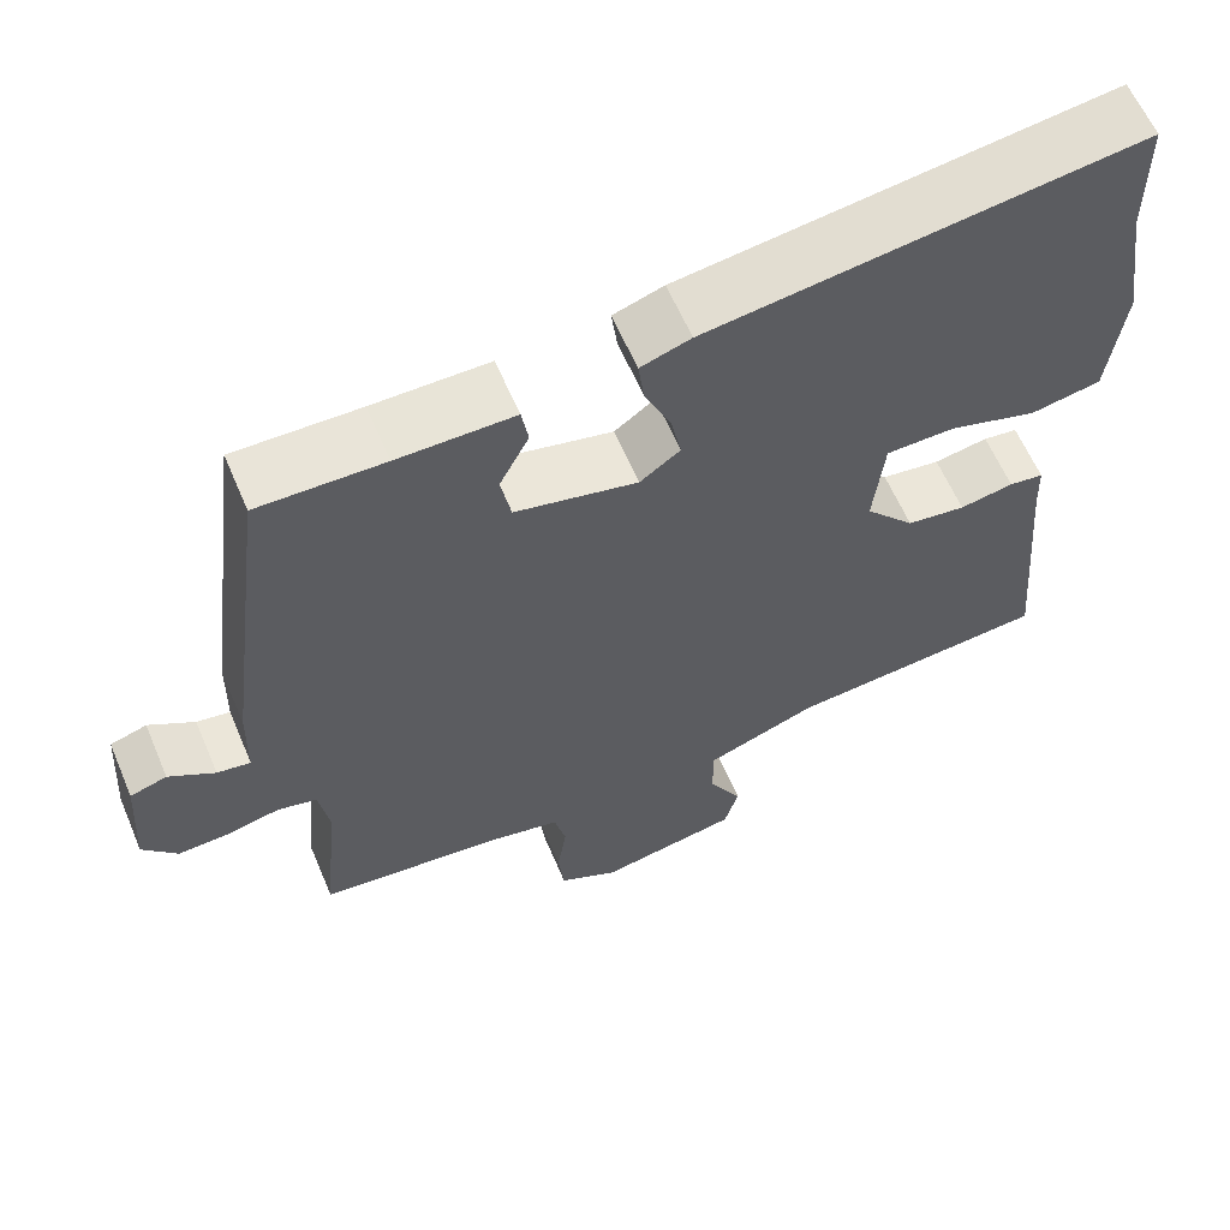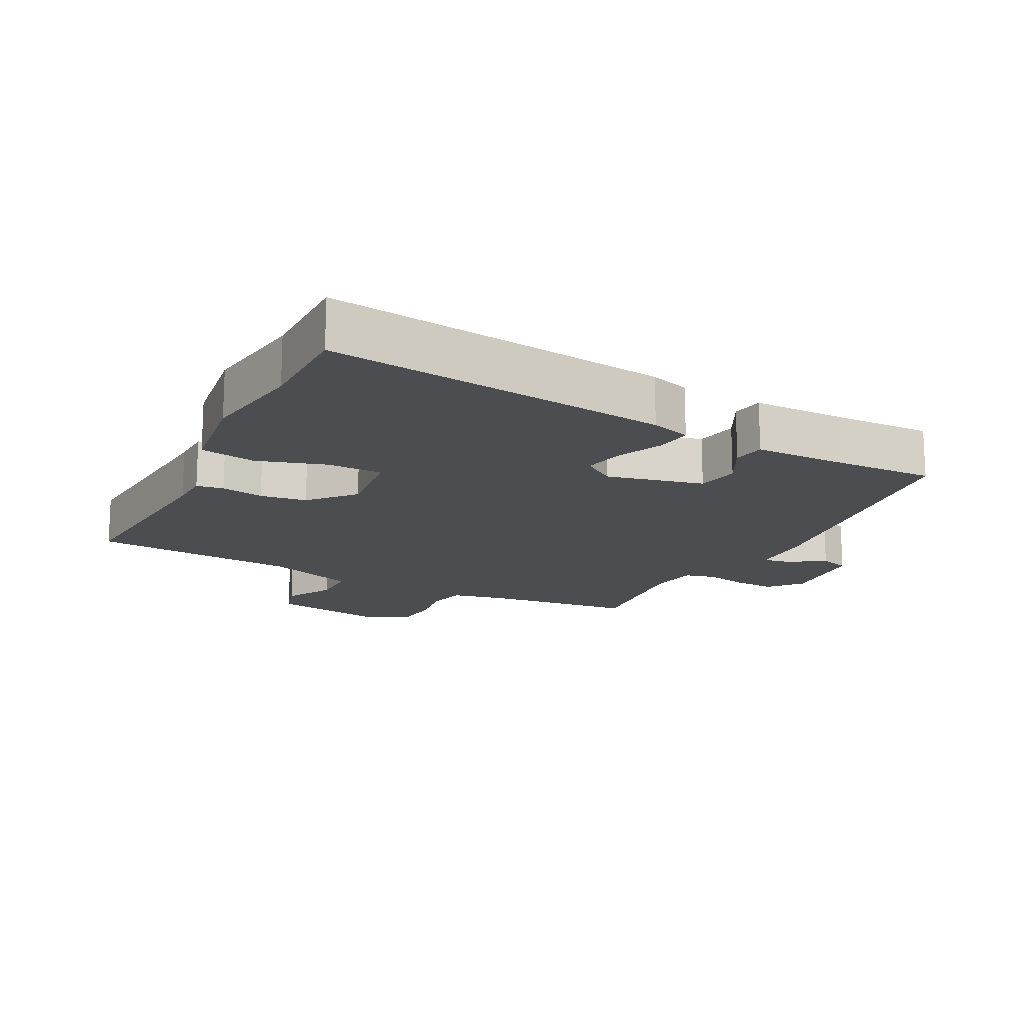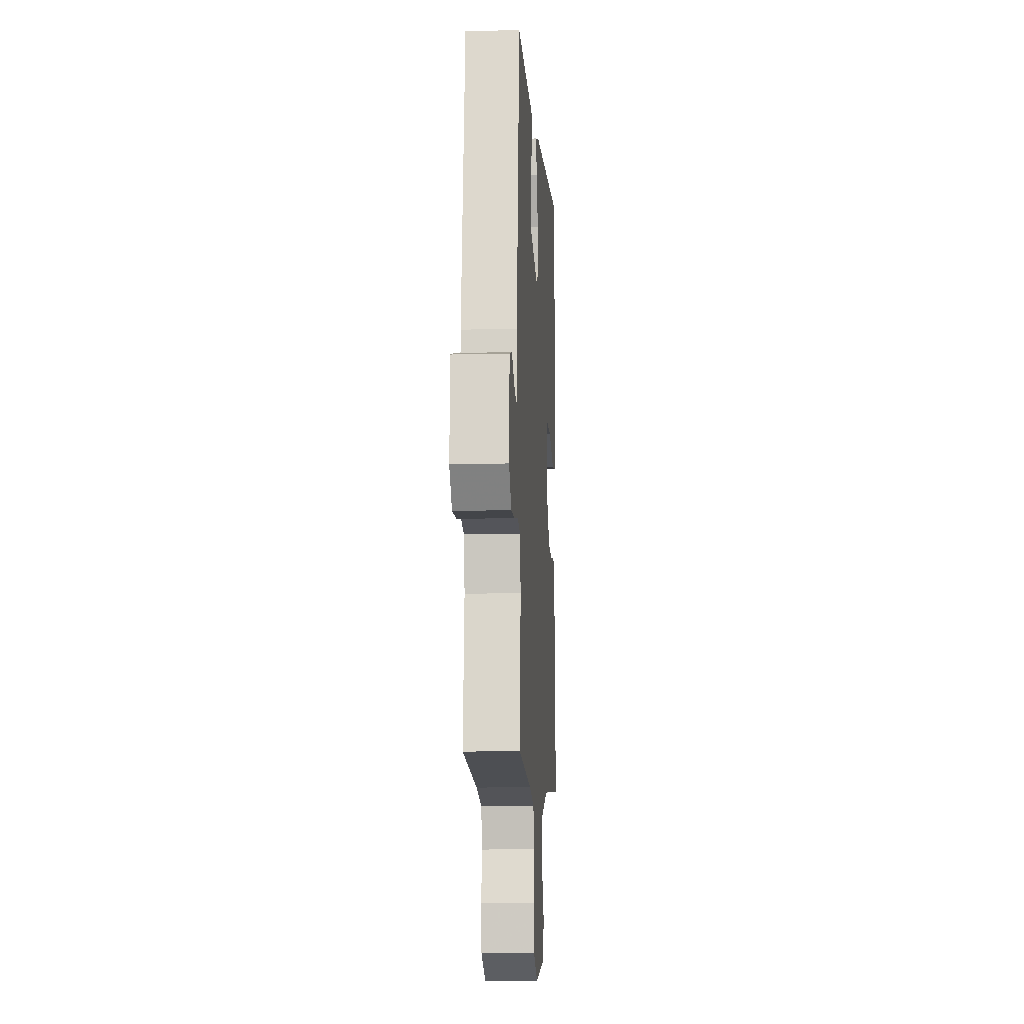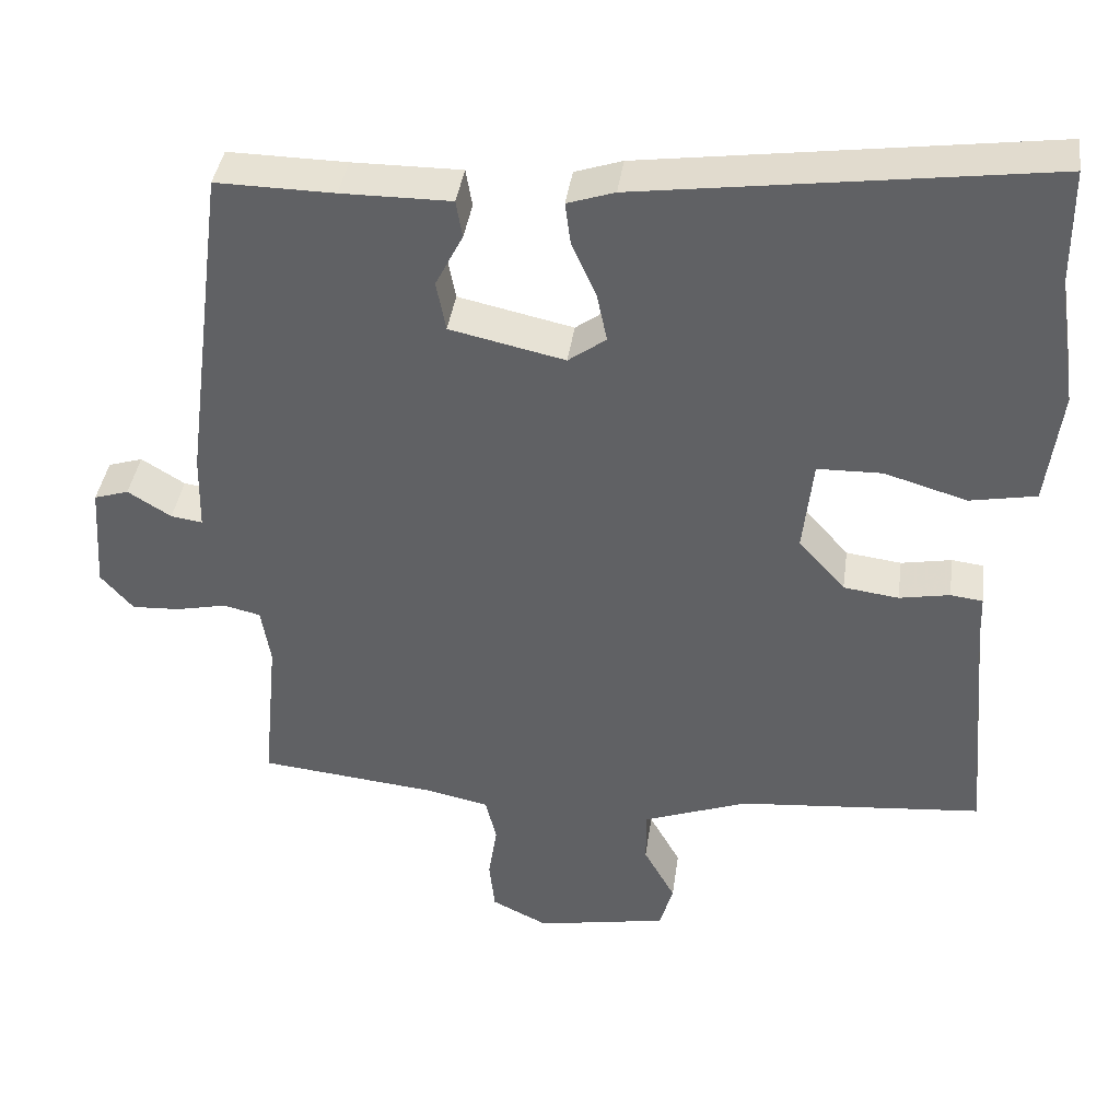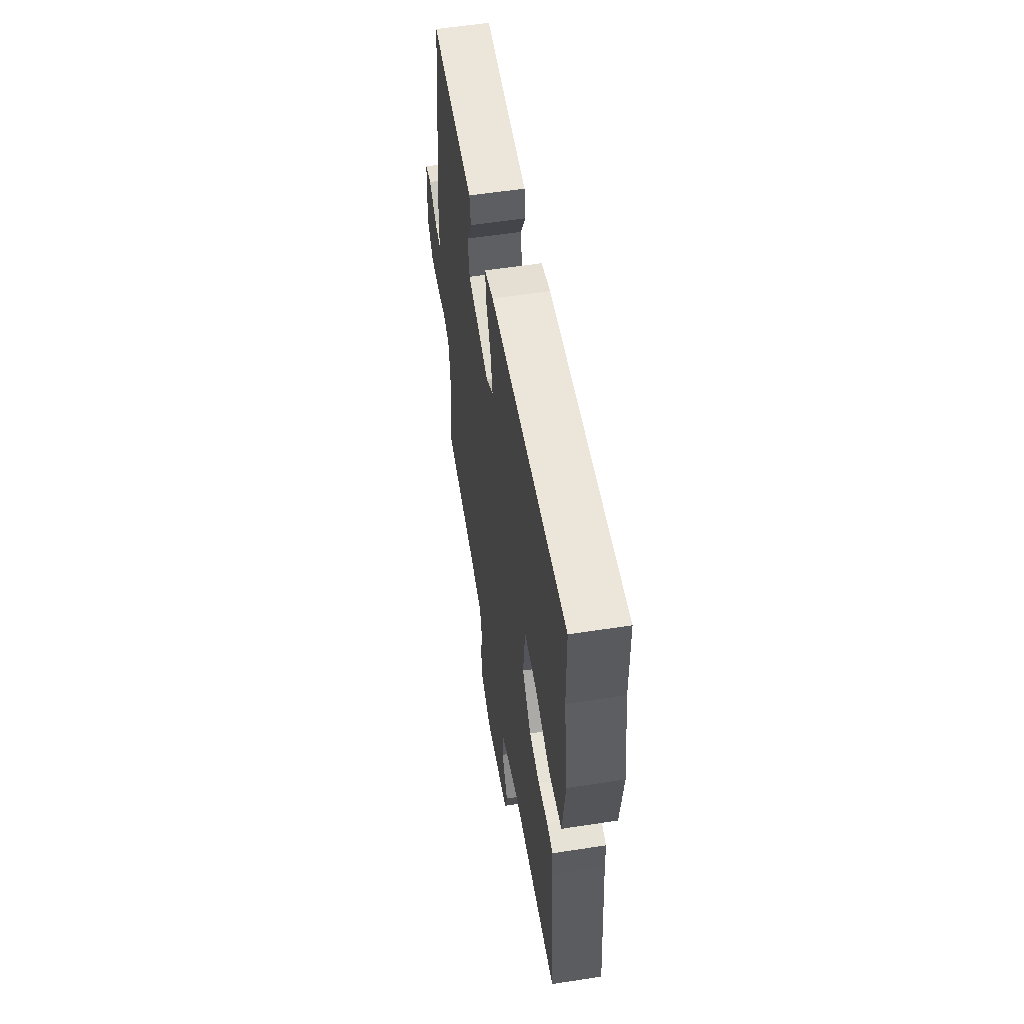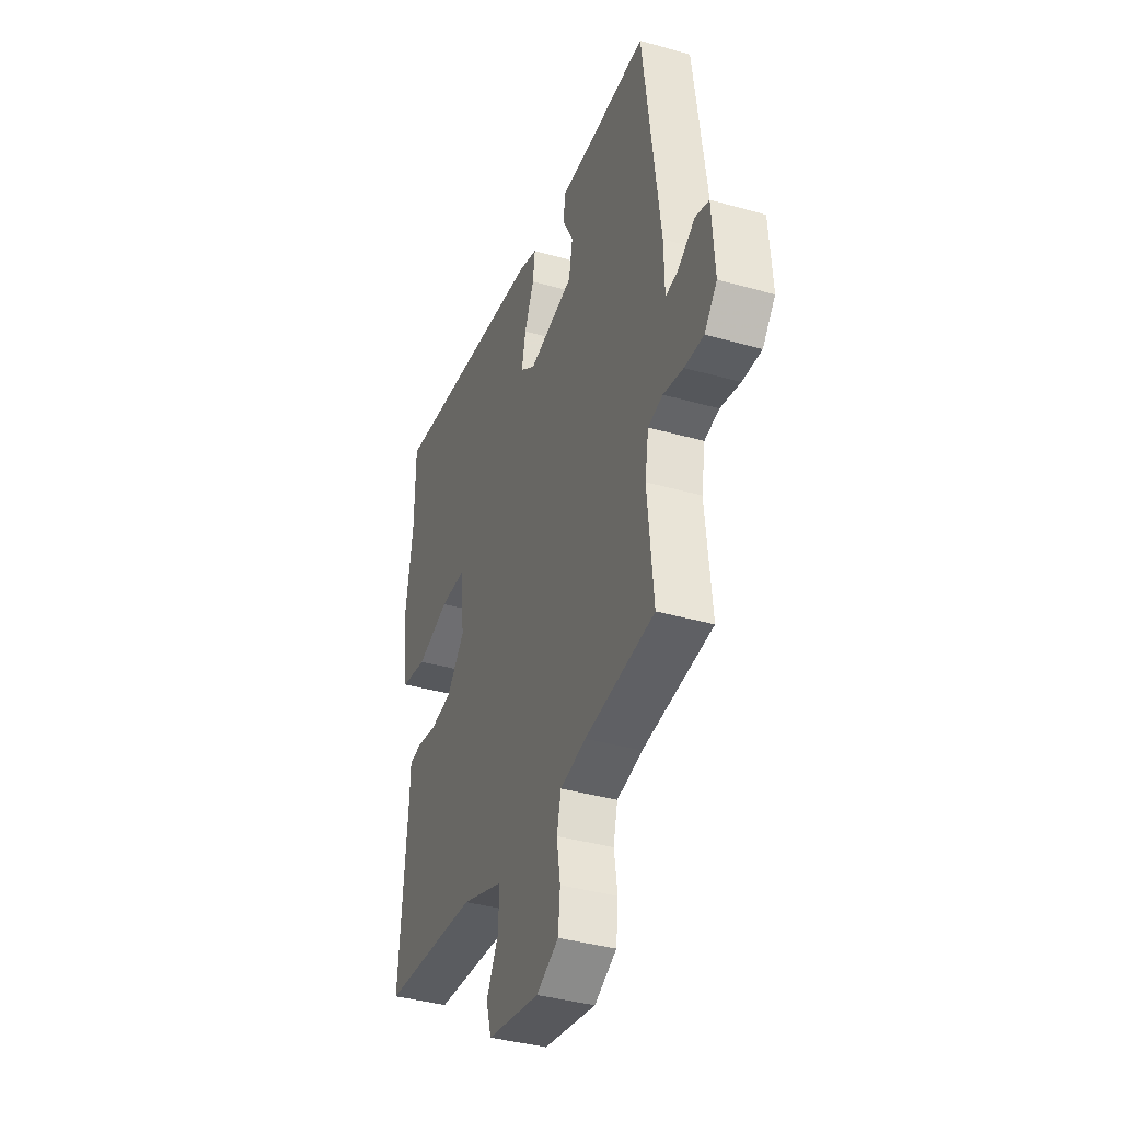
<metadata>
{"format":"obj","ext":"obj","renderer":"f3d","projection":"perspective","resolution":1024,"background":"white","views":[{"elev":60.9,"azim":157.0,"up":"+Z"},{"elev":-16.1,"azim":-26.6,"up":"+Y"},{"elev":-11.8,"azim":93.6,"up":"+Z"},{"elev":39.5,"azim":-172.1,"up":"+Z"},{"elev":56.7,"azim":-99.2,"up":"+Z"},{"elev":-38.5,"azim":70.3,"up":"+Z"}]}
</metadata>
<code>
v 0.492 0.07 0.471
v 0.546 0.07 0.053
v 0.548 0.07 -0.044
v 0.588 0.07 -0.038
v 0.643 0.07 -0.004
v 0.687 0.07 -0.018
v 0.696 0.07 -0.153
v 0.655 0.07 -0.2
v 0.594 0.07 -0.197
v 0.53 0.07 -0.183
v 0.483 0.07 -0.194
v 0.471 0.07 -0.267
v 0.49 0.07 -0.466
v 0.267 0.07 -0.489
v 0.185 0.07 -0.506
v 0.171 0.07 -0.563
v 0.182 0.07 -0.635
v 0.175 0.07 -0.7
v 0.104 0.07 -0.735
v -0.063 0.07 -0.704
v -0.08 0.07 -0.645
v -0.04 0.07 -0.573
v -0.04 0.07 -0.504
v -0.173 0.07 -0.455
v -0.484 0.07 -0.427
v -0.458 0.07 -0.12
v -0.456 0.07 -0.06
v -0.415 0.07 -0.055
v -0.351 0.07 -0.067
v -0.281 0.07 -0.058
v -0.222 0.07 0.008
v -0.235 0.07 0.126
v -0.317 0.07 0.128
v -0.422 0.07 0.097
v -0.506 0.07 0.113
v -0.525 0.07 0.259
v -0.501 0.07 0.418
v -0.5 0.07 0.569
v 0.015 0.07 0.498
v 0.075 0.07 0.478
v 0.068 0.07 0.424
v 0.037 0.07 0.355
v 0.024 0.07 0.293
v 0.072 0.07 0.258
v 0.218 0.07 0.29
v 0.23 0.07 0.354
v 0.195 0.07 0.422
v 0.203 0.07 0.47
v 0.342 0.07 0.469
v 0.492 0 0.471
v 0.546 0 0.053
v 0.548 0 -0.044
v 0.588 0 -0.038
v 0.643 0 -0.004
v 0.687 0 -0.018
v 0.696 0 -0.153
v 0.655 0 -0.2
v 0.594 0 -0.197
v 0.53 0 -0.183
v 0.483 0 -0.194
v 0.471 0 -0.267
v 0.49 0 -0.466
v 0.267 0 -0.489
v 0.185 0 -0.506
v 0.171 0 -0.563
v 0.182 0 -0.635
v 0.175 0 -0.7
v 0.104 0 -0.735
v -0.063 0 -0.704
v -0.08 0 -0.645
v -0.04 0 -0.573
v -0.04 0 -0.504
v -0.173 0 -0.455
v -0.484 0 -0.427
v -0.458 0 -0.12
v -0.456 0 -0.06
v -0.415 0 -0.055
v -0.351 0 -0.067
v -0.281 0 -0.058
v -0.222 0 0.008
v -0.235 0 0.126
v -0.317 0 0.128
v -0.422 0 0.097
v -0.506 0 0.113
v -0.525 0 0.259
v -0.501 0 0.418
v -0.5 0 0.569
v 0.015 0 0.498
v 0.075 0 0.478
v 0.068 0 0.424
v 0.037 0 0.355
v 0.024 0 0.293
v 0.072 0 0.258
v 0.218 0 0.29
v 0.23 0 0.354
v 0.195 0 0.422
v 0.203 0 0.47
v 0.342 0 0.469
f 46 47 48 49
f 1 2 3
f 49 1 3
f 46 49 3
f 45 46 3
f 44 45 3
f 40 41 42
f 39 40 42
f 38 39 42
f 37 38 42
f 37 42 43
f 36 37 43
f 35 36 43
f 34 35 43
f 33 34 43
f 32 33 43 44
f 26 27 28 29
f 26 29 30
f 25 26 30
f 24 25 30
f 23 24 30 31
f 20 21 22
f 19 20 22
f 18 19 22
f 17 18 22
f 16 17 22
f 15 16 22 23
f 32 44 3
f 31 32 3
f 23 31 3
f 15 23 3
f 14 15 3
f 8 9 10
f 7 8 10
f 6 7 10
f 5 6 10
f 4 5 10
f 4 10 11
f 3 4 11
f 14 3 11
f 12 13 14
f 11 12 14
f 98 97 96 95
f 52 51 50
f 52 50 98
f 52 98 95
f 52 95 94
f 52 94 93
f 91 90 89
f 91 89 88
f 91 88 87
f 91 87 86
f 92 91 86
f 92 86 85
f 92 85 84
f 92 84 83
f 92 83 82
f 93 92 82 81
f 78 77 76 75
f 79 78 75
f 79 75 74
f 79 74 73
f 80 79 73 72
f 71 70 69
f 71 69 68
f 71 68 67
f 71 67 66
f 71 66 65
f 72 71 65 64
f 52 93 81
f 52 81 80
f 52 80 72
f 52 72 64
f 52 64 63
f 59 58 57
f 59 57 56
f 59 56 55
f 59 55 54
f 59 54 53
f 60 59 53
f 60 53 52
f 60 52 63
f 63 62 61
f 63 61 60
f 1 50 51 2
f 2 51 52 3
f 3 52 53 4
f 4 53 54 5
f 5 54 55 6
f 6 55 56 7
f 7 56 57 8
f 8 57 58 9
f 9 58 59 10
f 10 59 60 11
f 11 60 61 12
f 12 61 62 13
f 13 62 63 14
f 14 63 64 15
f 15 64 65 16
f 16 65 66 17
f 17 66 67 18
f 18 67 68 19
f 19 68 69 20
f 20 69 70 21
f 21 70 71 22
f 22 71 72 23
f 23 72 73 24
f 24 73 74 25
f 25 74 75 26
f 26 75 76 27
f 27 76 77 28
f 28 77 78 29
f 29 78 79 30
f 30 79 80 31
f 31 80 81 32
f 32 81 82 33
f 33 82 83 34
f 34 83 84 35
f 35 84 85 36
f 36 85 86 37
f 37 86 87 38
f 38 87 88 39
f 39 88 89 40
f 40 89 90 41
f 41 90 91 42
f 42 91 92 43
f 43 92 93 44
f 44 93 94 45
f 45 94 95 46
f 46 95 96 47
f 47 96 97 48
f 48 97 98 49
f 49 98 50 1

</code>
